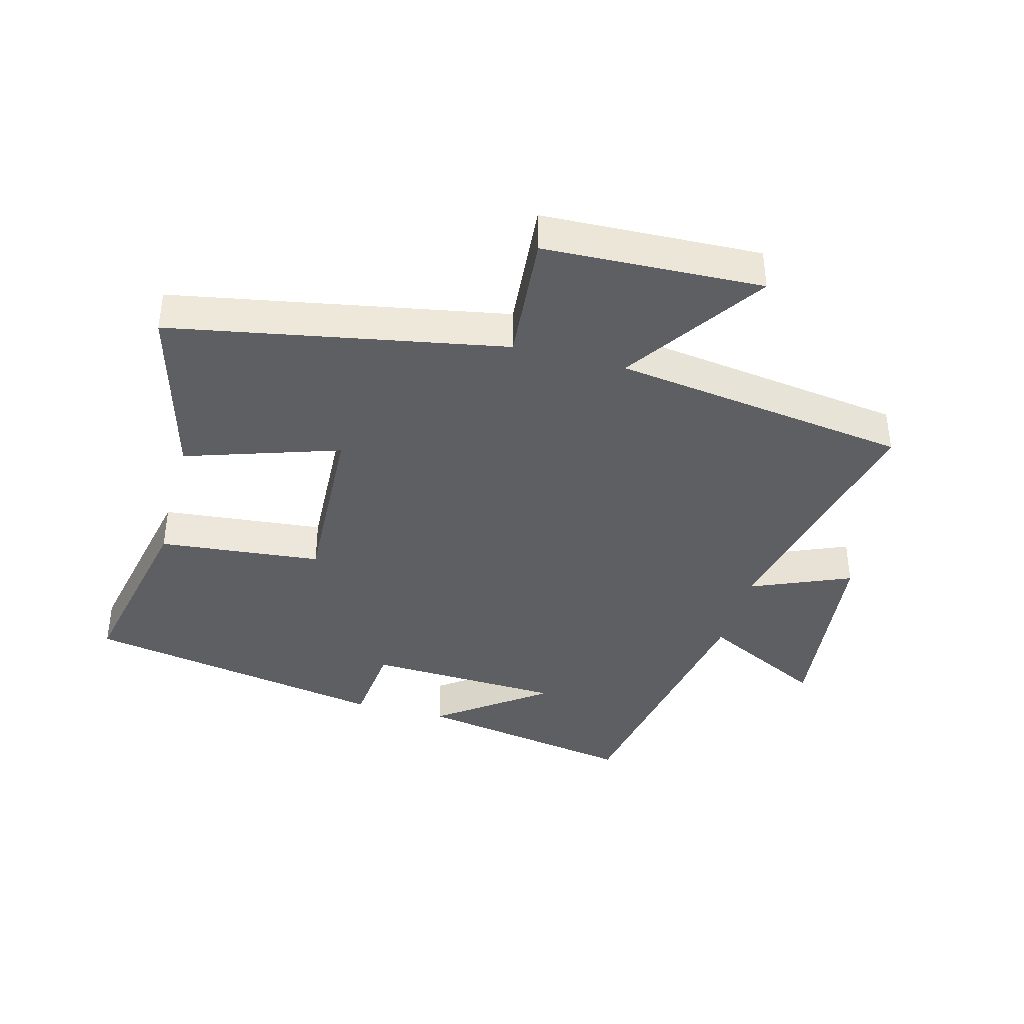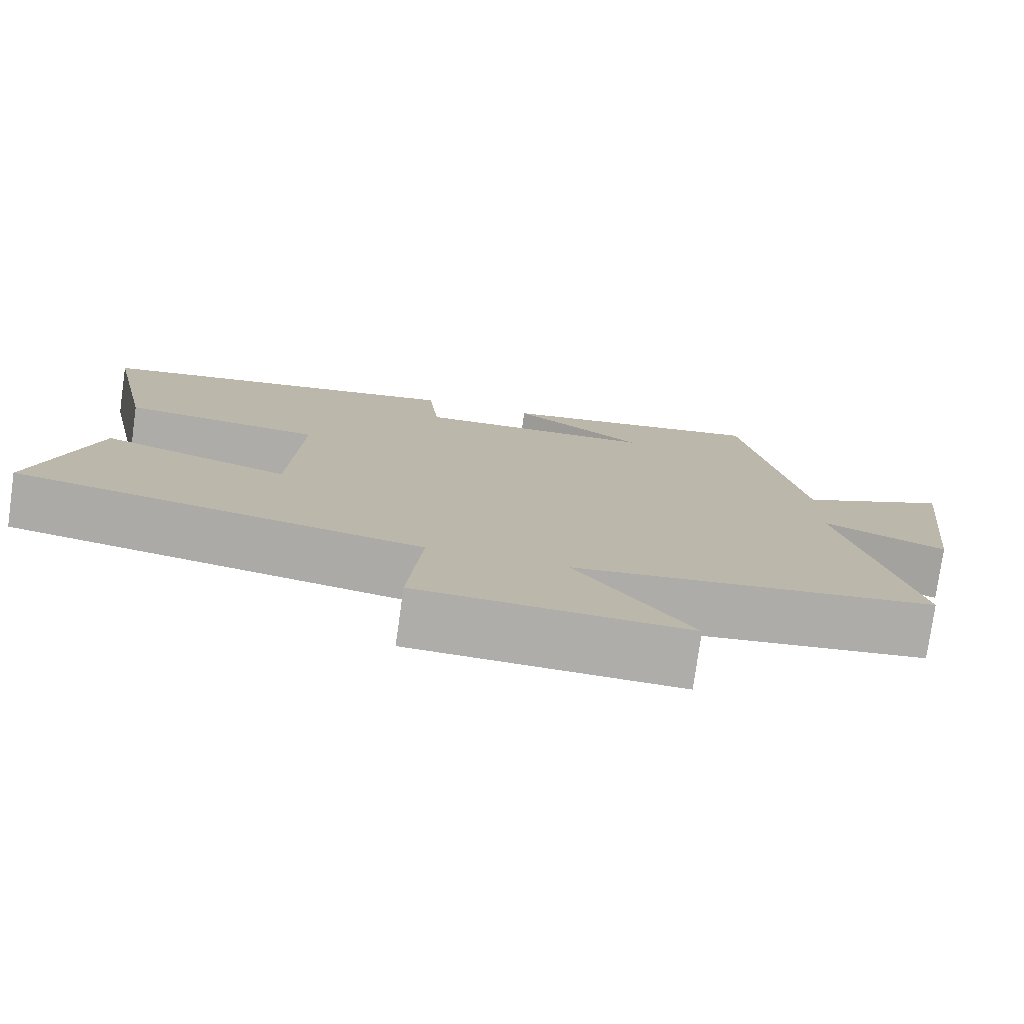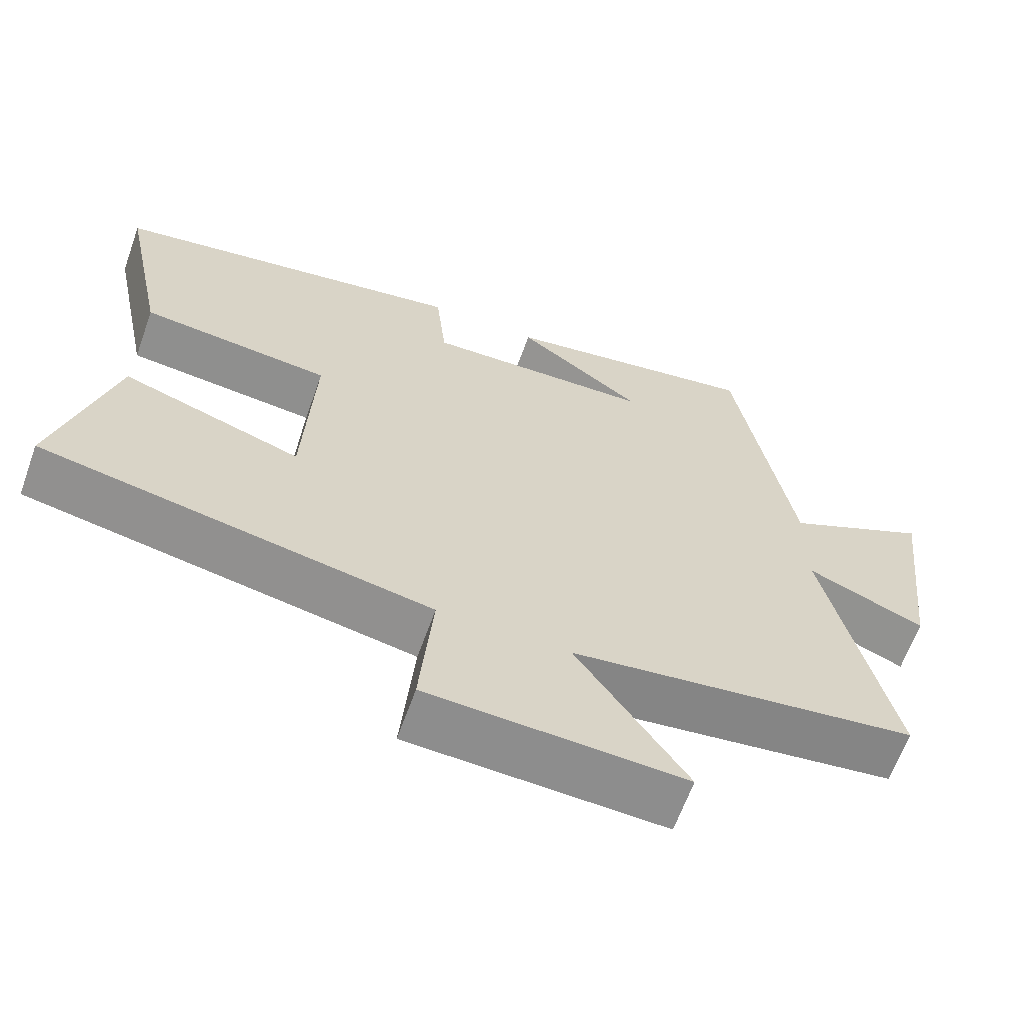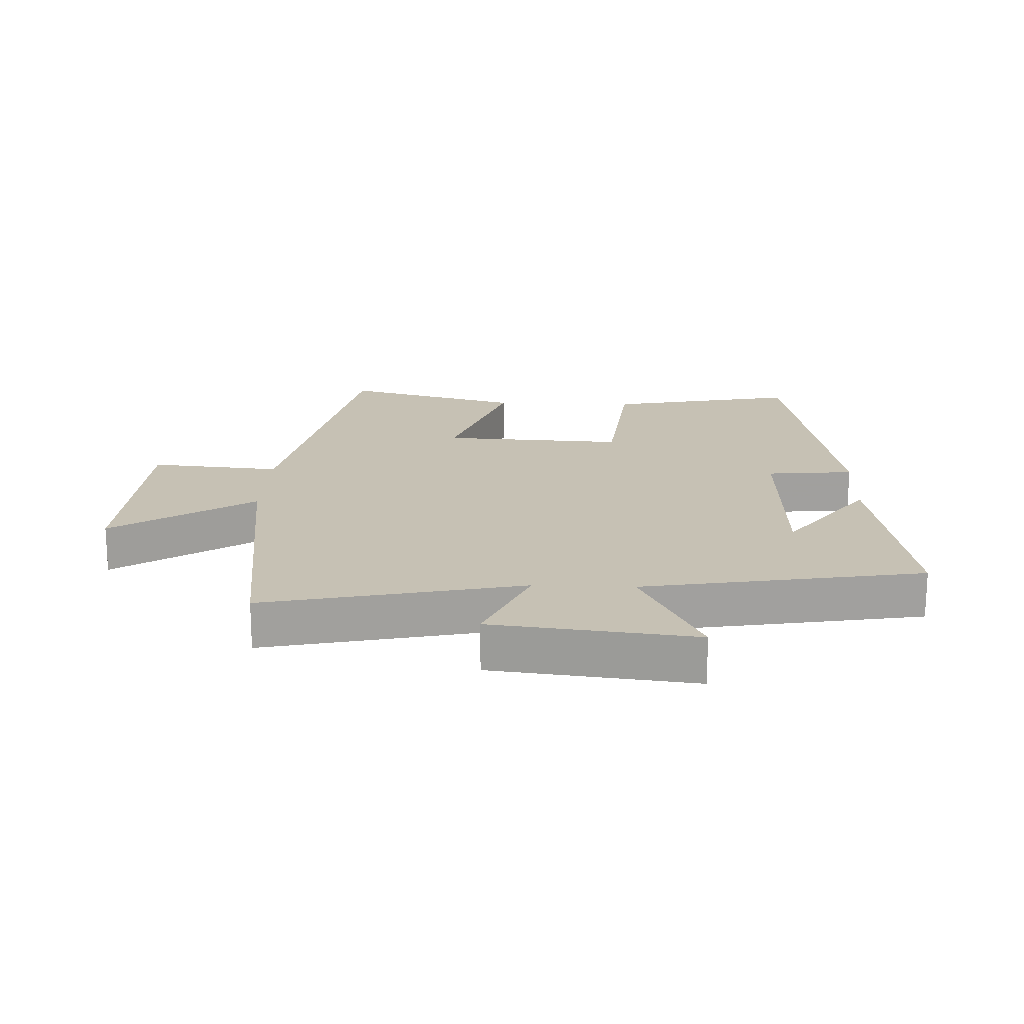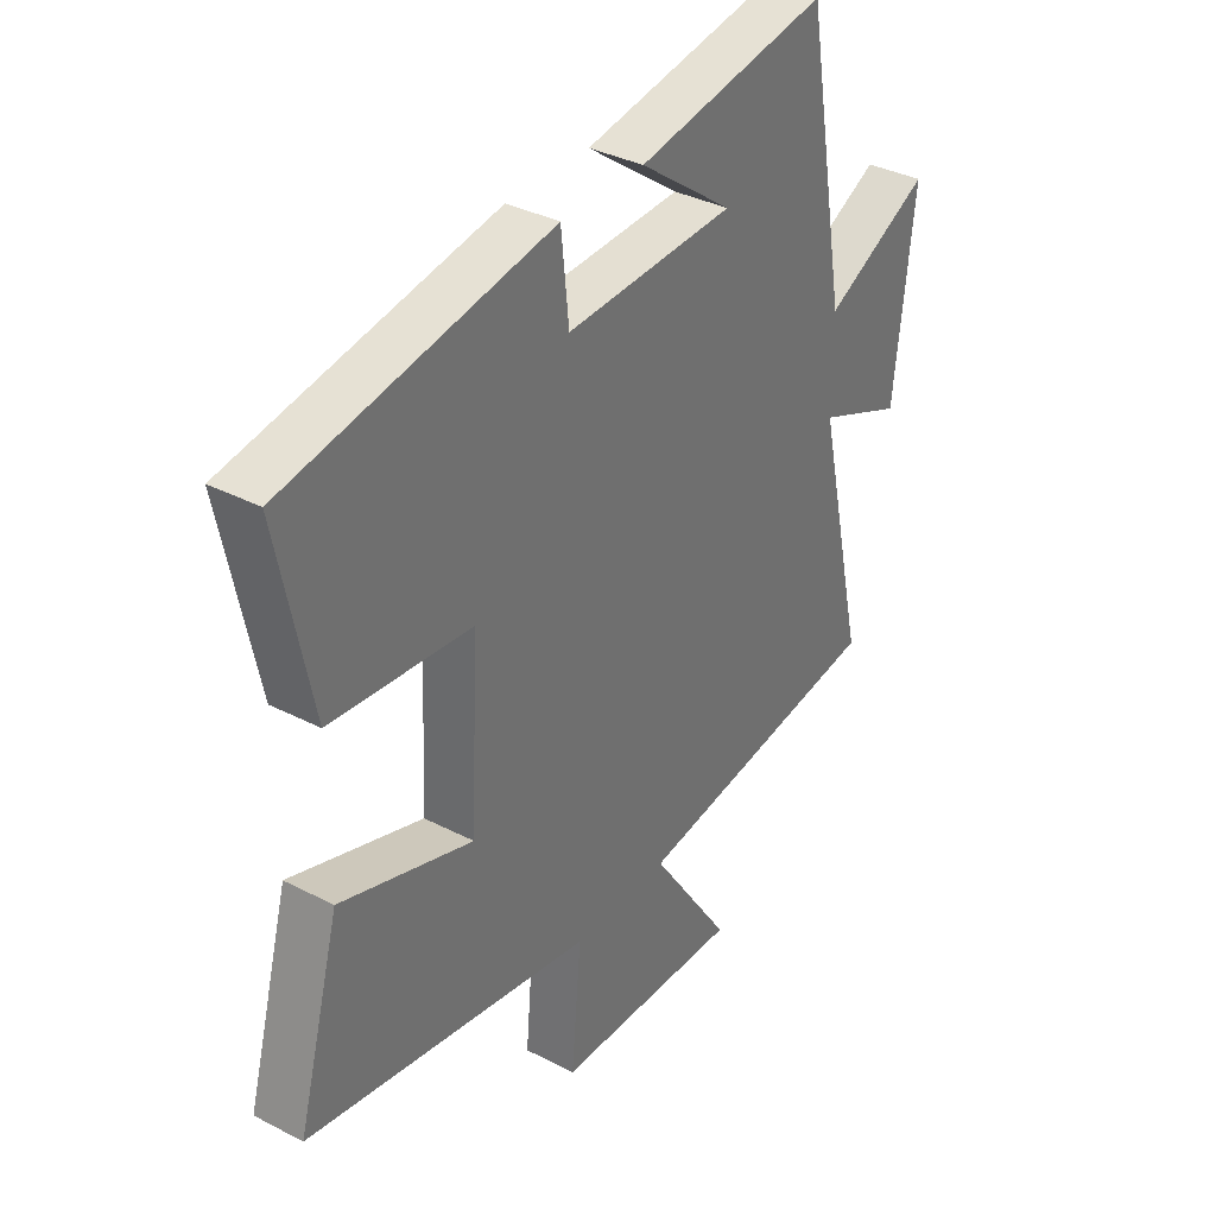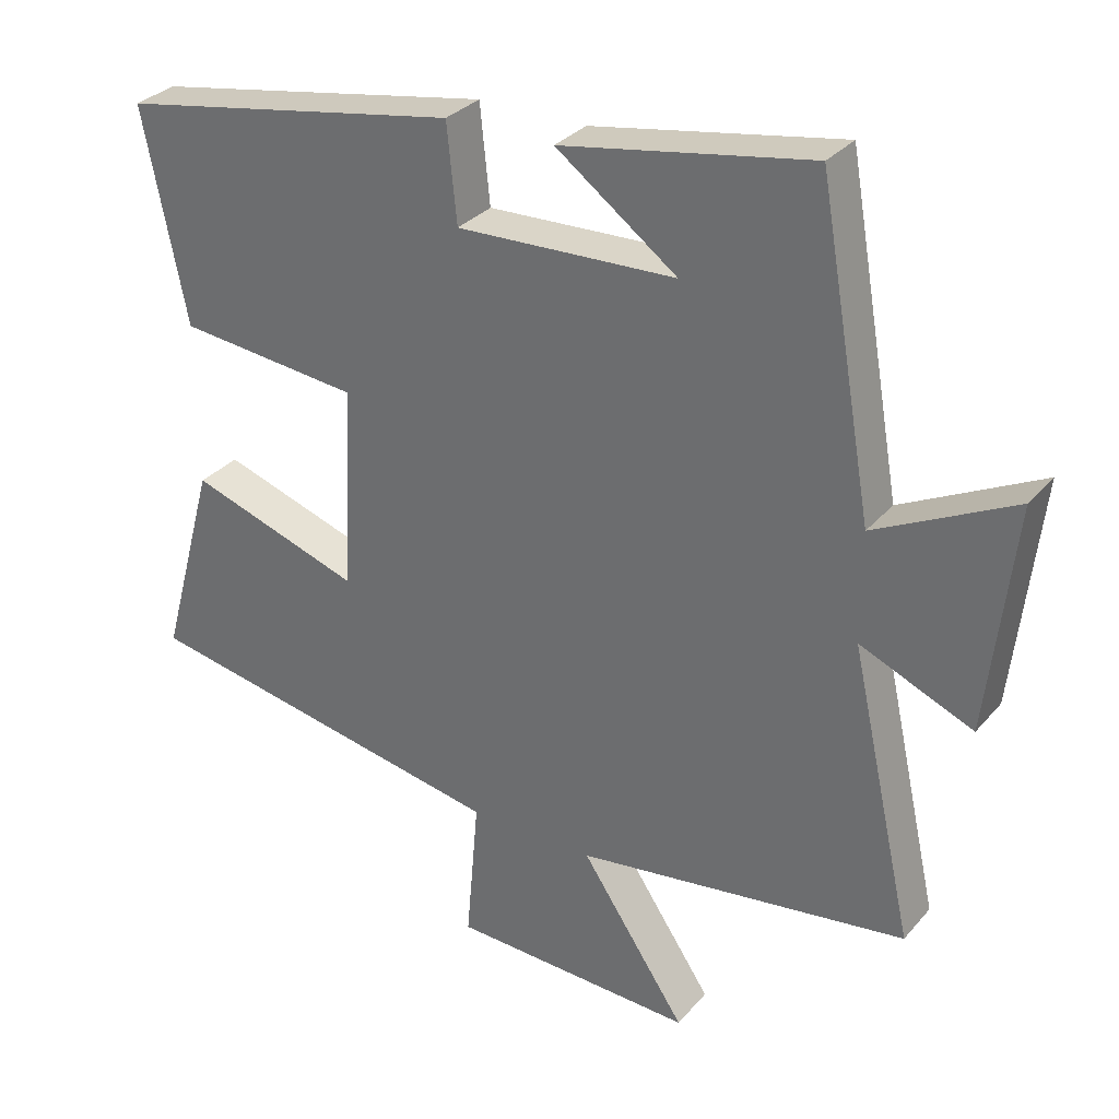
<metadata>
{"format":"obj","ext":"obj","renderer":"f3d","projection":"perspective","resolution":1024,"background":"white","views":[{"elev":-39.5,"azim":164.9,"up":"+Y"},{"elev":-77.3,"azim":172.0,"up":"+Z"},{"elev":-64.1,"azim":160.3,"up":"+Z"},{"elev":18.6,"azim":-87.6,"up":"+Y"},{"elev":35.5,"azim":124.4,"up":"+Z"},{"elev":31.1,"azim":-147.0,"up":"+Z"}]}
</metadata>
<code>
v 0.578 0.07 -0.402
v 0.054 0.07 -0.5
v 0.072 0.07 -0.706
v -0.272 0.07 -0.72
v -0.124 0.07 -0.5
v -0.59 0.07 -0.436
v -0.5 0.07 -0.032
v -0.658 0.07 -0.099
v -0.694 0.07 0.219
v -0.5 0.07 0.122
v -0.423 0.07 0.561
v -0.073 0.07 0.5
v -0.243 0.07 0.375
v 0.065 0.07 0.363
v 0.079 0.07 0.5
v 0.561 0.07 0.414
v 0.5 0.07 0.115
v 0.244 0.07 0.089
v 0.258 0.07 -0.199
v 0.5 0.07 -0.119
v 0.578 0 -0.402
v 0.054 0 -0.5
v 0.072 0 -0.706
v -0.272 0 -0.72
v -0.124 0 -0.5
v -0.59 0 -0.436
v -0.5 0 -0.032
v -0.658 0 -0.099
v -0.694 0 0.219
v -0.5 0 0.122
v -0.423 0 0.561
v -0.073 0 0.5
v -0.243 0 0.375
v 0.065 0 0.363
v 0.079 0 0.5
v 0.561 0 0.414
v 0.5 0 0.115
v 0.244 0 0.089
v 0.258 0 -0.199
v 0.5 0 -0.119
f 19 20 1 2
f 18 19 2
f 16 17 18
f 15 16 18
f 14 15 18
f 13 14 18 2
f 11 12 13
f 13 2 3
f 11 13 3
f 10 11 3
f 7 8 9 10
f 7 10 3
f 5 6 7
f 5 7 3
f 3 4 5
f 22 21 40 39
f 22 39 38
f 38 37 36
f 38 36 35
f 38 35 34
f 22 38 34 33
f 33 32 31
f 23 22 33
f 23 33 31
f 23 31 30
f 30 29 28 27
f 23 30 27
f 27 26 25
f 23 27 25
f 25 24 23
f 1 21 22 2
f 2 22 23 3
f 3 23 24 4
f 4 24 25 5
f 5 25 26 6
f 6 26 27 7
f 7 27 28 8
f 8 28 29 9
f 9 29 30 10
f 10 30 31 11
f 11 31 32 12
f 12 32 33 13
f 13 33 34 14
f 14 34 35 15
f 15 35 36 16
f 16 36 37 17
f 17 37 38 18
f 18 38 39 19
f 19 39 40 20
f 20 40 21 1

</code>
